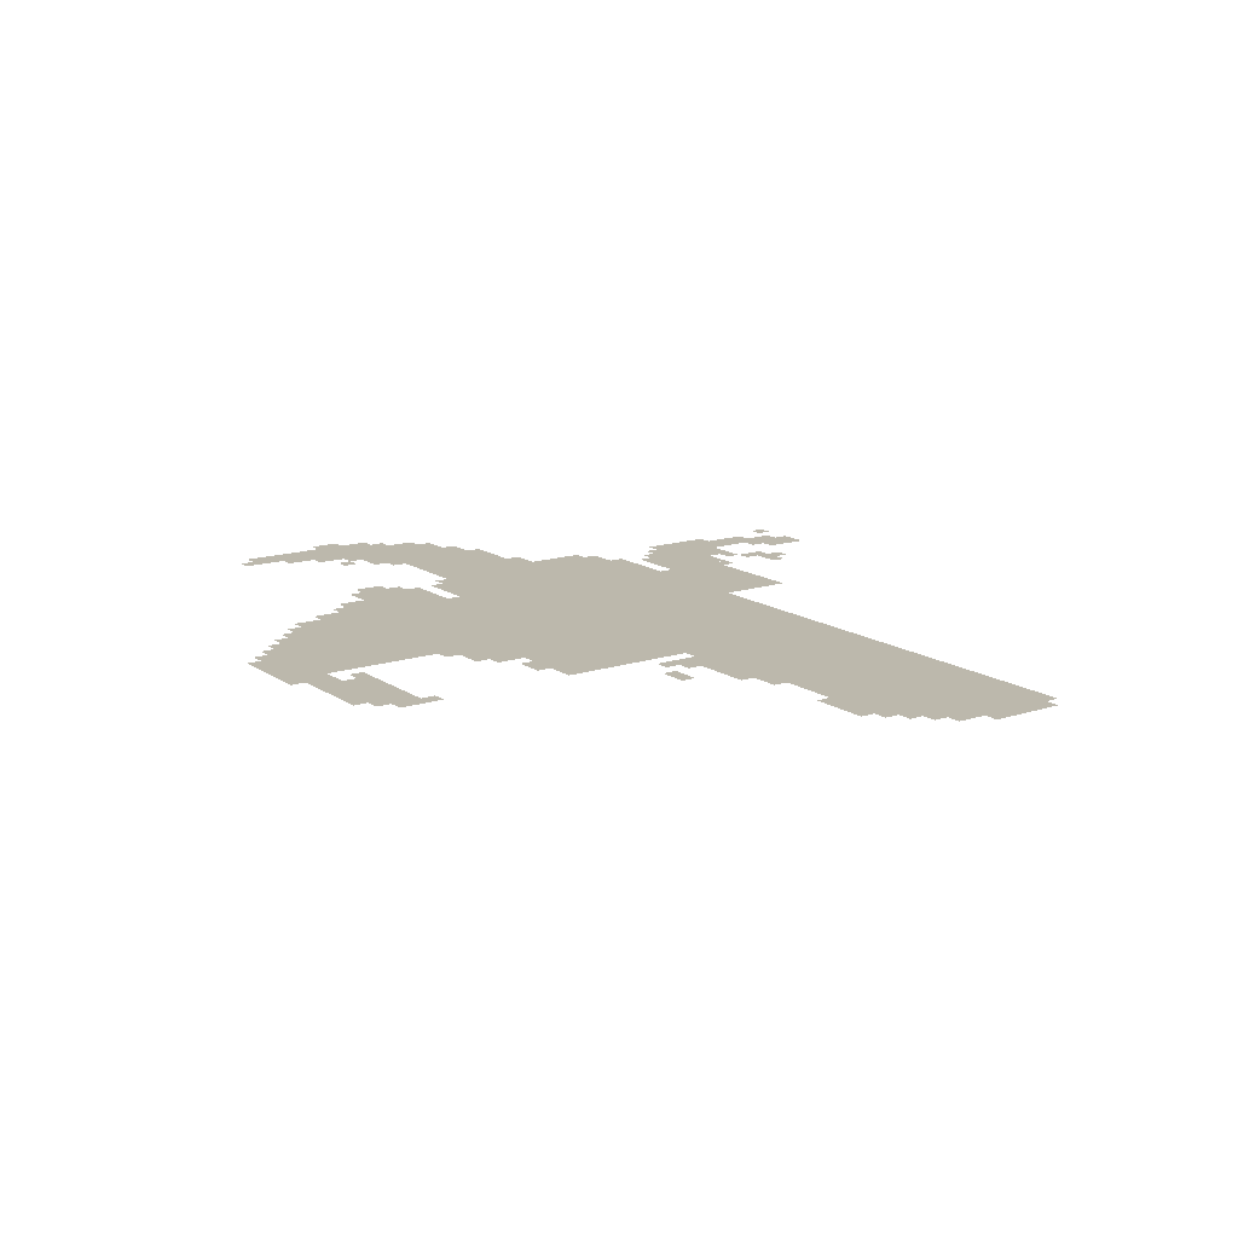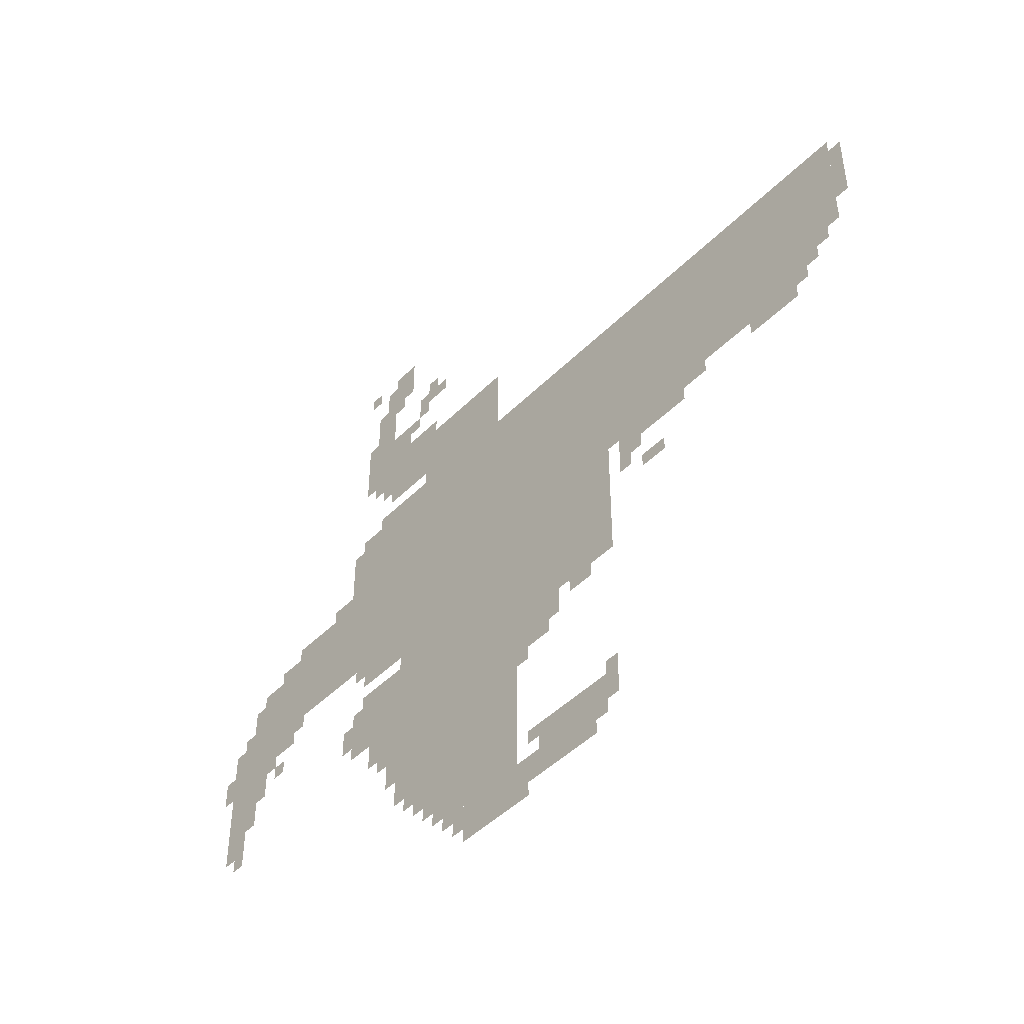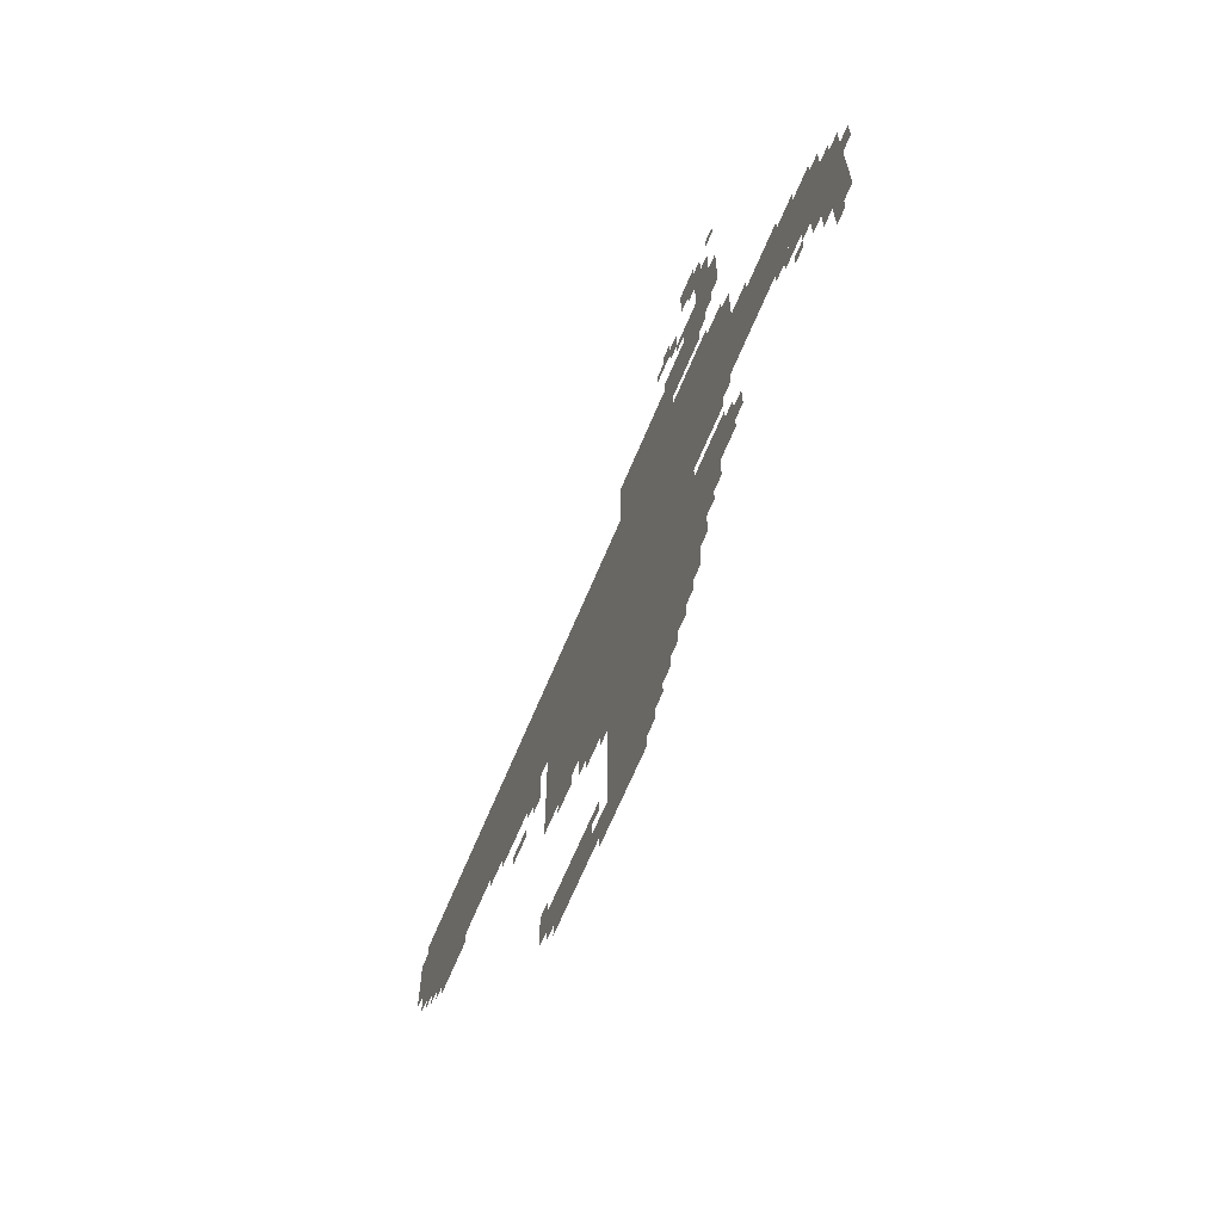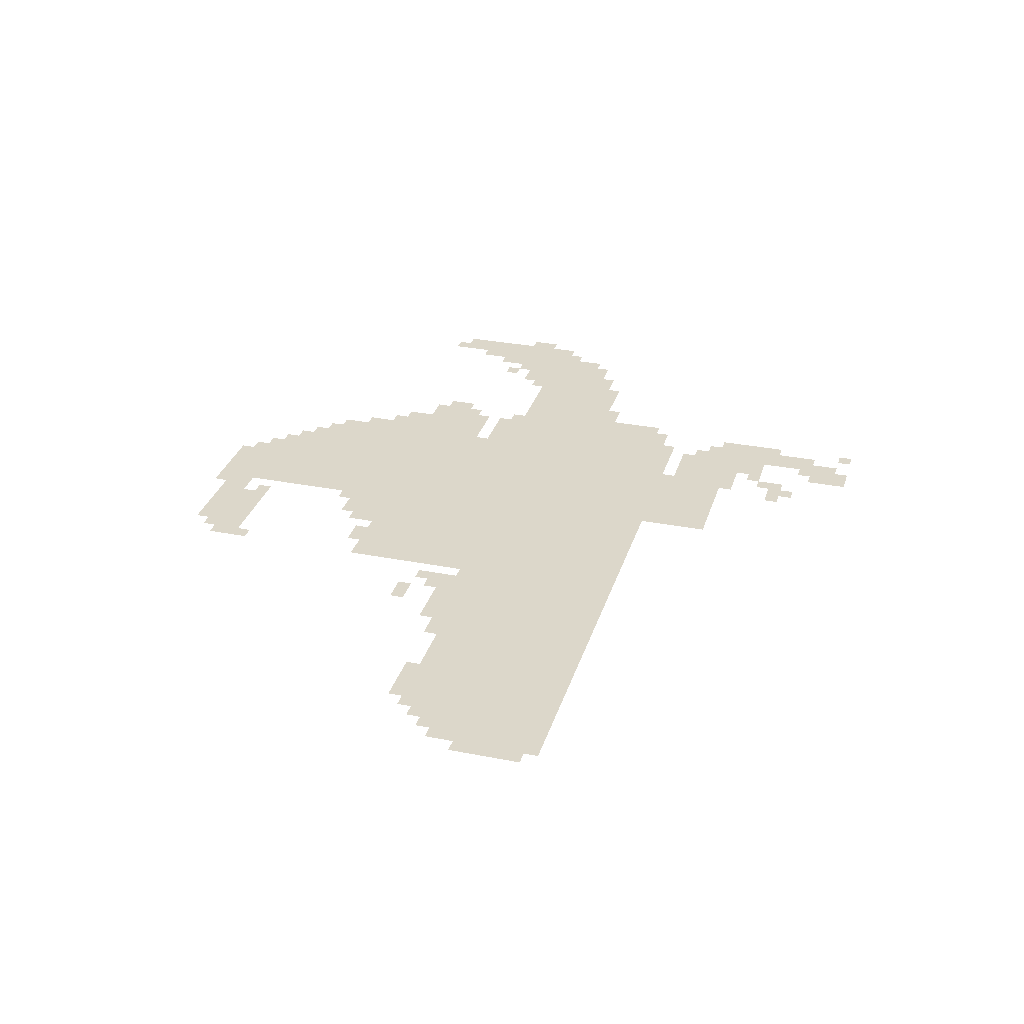
<metadata>
{"format":"obj","ext":"obj","renderer":"f3d","projection":"perspective","resolution":1024,"background":"white","views":[{"elev":14.6,"azim":54.7,"up":"+Z"},{"elev":-46.2,"azim":48.5,"up":"+Y"},{"elev":-66.4,"azim":-112.6,"up":"+Y"},{"elev":30.6,"azim":105.9,"up":"+Z"}]}
</metadata>
<code>
g buleisite_2_bj-mesh
v -832 835 0
v -832 1187 0
v -1504 1187 0
v -1504 835 0
v -160 835 0
v -160 1187 0
v -832 1187 0
v -832 835 0
v -736 515 0
v -736 835 0
v -1088 835 0
v -1088 515 0
v -1088 515 0
v -1088 835 0
v -1408 835 0
v -1408 515 0
v -1504 739 0
v -1504 931 0
v -1856 931 0
v -1856 739 0
v -1184 259 0
v -1184 515 0
v -1408 515 0
v -1408 259 0
v -1088 1187 0
v -1088 1347 0
v -1344 1347 0
v -1344 1187 0
v -1024 259 0
v -1024 515 0
v -1184 515 0
v -1184 259 0
v -1024 35 0
v -1024 259 0
v -1184 259 0
v -1184 35 0
v -1888 579 0
v -1888 771 0
v -2016 771 0
v -2016 579 0
v -1408 483 0
v -1408 643 0
v -1536 643 0
v -1536 483 0
v -800 67 0
v -800 195 0
v -960 195 0
v -960 67 0
v -1408 1315 0
v -1408 1443 0
v -1568 1443 0
v -1568 1315 0
v -1504 931 0
v -1504 1123 0
v -1600 1123 0
v -1600 931 0
v -1408 675 0
v -1408 835 0
v -1504 835 0
v -1504 675 0
v -1344 1219 0
v -1344 1315 0
v -1472 1315 0
v -1472 1219 0
v -64 931 0
v -64 1059 0
v -160 1059 0
v -160 931 0
v -64 1059 0
v -64 1187 0
v -160 1187 0
v -160 1059 0
v -1856 771 0
v -1856 867 0
v -1952 867 0
v -1952 771 0
v -928 419 0
v -928 515 0
v -1024 515 0
v -1024 419 0
v -1952 451 0
v -1952 579 0
v -2016 579 0
v -2016 451 0
v -1472 1443 0
v -1472 1571 0
v -1536 1571 0
v -1536 1443 0
v -1408 419 0
v -1408 483 0
v -1504 483 0
v -1504 419 0
v -1792 675 0
v -1792 739 0
v -1888 739 0
v -1888 675 0
v -1408 1571 0
v -1408 1667 0
v -1472 1667 0
v -1472 1571 0
v -608 771 0
v -608 835 0
v -704 835 0
v -704 771 0
v -512 771 0
v -512 835 0
v -608 835 0
v -608 771 0
v -1344 1315 0
v -1344 1379 0
v -1408 1379 0
v -1408 1315 0
v -960 67 0
v -960 131 0
v -1024 131 0
v -1024 67 0
v -736 131 0
v -736 195 0
v -800 195 0
v -800 131 0
v -1216 163 0
v -1216 259 0
v -1248 259 0
v -1248 163 0
v -32 1059 0
v -32 1155 0
v -64 1155 0
v -64 1059 0
v -1184 163 0
v -1184 259 0
v -1216 259 0
v -1216 163 0
v -1600 931 0
v -1600 963 0
v -1696 963 0
v -1696 931 0
v -1184 67 0
v -1184 163 0
v -1216 163 0
v -1216 67 0
v -1696 931 0
v -1696 963 0
v -1792 963 0
v -1792 931 0
v -448 803 0
v -448 835 0
v -512 835 0
v -512 803 0
v -640 739 0
v -640 771 0
v -704 771 0
v -704 739 0
v -1472 1251 0
v -1472 1315 0
v -1504 1315 0
v -1504 1251 0
v -1600 963 0
v -1600 995 0
v -1664 995 0
v -1664 963 0
v -1504 1123 0
v -1504 1155 0
v -1568 1155 0
v -1568 1123 0
v -1856 867 0
v -1856 899 0
v -1920 899 0
v -1920 867 0
v -96 899 0
v -96 931 0
v -160 931 0
v -160 899 0
v -800 483 0
v -800 515 0
v -864 515 0
v -864 483 0
v -1920 515 0
v -1920 579 0
v -1952 579 0
v -1952 515 0
v -1312 195 0
v -1312 259 0
v -1344 259 0
v -1344 195 0
v -896 451 0
v -896 515 0
v -928 515 0
v -928 451 0
v -576 675 0
v -576 707 0
v -640 707 0
v -640 675 0
v -1504 675 0
v -1504 739 0
v -1536 739 0
v -1536 675 0
v -1568 515 0
v -1568 579 0
v -1600 579 0
v -1600 515 0
v -2016 643 0
v -2016 707 0
v -2047 707 0
v -2047 643 0
v -1536 547 0
v -1536 611 0
v -1568 611 0
v -1568 547 0
v -1536 483 0
v -1536 547 0
v -1568 547 0
v -1568 483 0
v -1248 195 0
v -1248 259 0
v -1280 259 0
v -1280 195 0
v -256 803 0
v -256 835 0
v -320 835 0
v -320 803 0
v -32 995 0
v -32 1059 0
v -64 1059 0
v -64 995 0
v -1216 99 0
v -1216 163 0
v -1248 163 0
v -1248 99 0
v -192 803 0
v -192 835 0
v -256 835 0
v -256 803 0
v -1248 131 0
v -1248 195 0
v -1280 195 0
v -1280 131 0
v -1472 1571 0
v -1472 1635 0
v -1504 1635 0
v -1504 1571 0
v -1280 195 0
v -1280 259 0
v -1312 259 0
v -1312 195 0
v -1408 355 0
v -1408 419 0
v -1440 419 0
v -1440 355 0
v -1280 1475 0
v -1280 1507 0
v -1344 1507 0
v -1344 1475 0
v -1824 611 0
v -1824 643 0
v -1856 643 0
v -1856 611 0
v -1856 643 0
v -1856 675 0
v -1888 675 0
v -1888 643 0
v -1952 419 0
v -1952 451 0
v -1984 451 0
v -1984 419 0
v -1760 707 0
v -1760 739 0
v -1792 739 0
v -1792 707 0
v -1856 739 0
v -1856 771 0
v -1888 771 0
v -1888 739 0
v -672 707 0
v -672 739 0
v -704 739 0
v -704 707 0
v -1536 707 0
v -1536 739 0
v -1568 739 0
v -1568 707 0
v -960 163 0
v -960 195 0
v -992 195 0
v -992 163 0
v -768 99 0
v -768 131 0
v -800 131 0
v -800 99 0
v -992 35 0
v -992 67 0
v -1024 67 0
v -1024 35 0
v -736 195 0
v -736 227 0
v -768 227 0
v -768 195 0
v -992 387 0
v -992 419 0
v -1024 419 0
v -1024 387 0
v -1440 387 0
v -1440 419 0
v -1472 419 0
v -1472 387 0
v -1344 227 0
v -1344 259 0
v -1376 259 0
v -1376 227 0
v -1440 1539 0
v -1440 1571 0
v -1472 1571 0
v -1472 1539 0
v -1312 1507 0
v -1312 1539 0
v -1344 1539 0
v -1344 1507 0
v -1344 1443 0
v -1344 1475 0
v -1376 1475 0
v -1376 1443 0
v -1536 1635 0
v -1536 1667 0
v -1568 1667 0
v -1568 1635 0
v -1344 1475 0
v -1344 1507 0
v -1376 1507 0
v -1376 1475 0
v -1408 323 0
v -1408 355 0
v -1440 355 0
v -1440 323 0
v -1280 163 0
v -1280 195 0
v -1312 195 0
v -1312 163 0
v -128 867 0
v -128 899 0
v -160 899 0
v -160 867 0
v -704 803 0
v -704 835 0
v -736 835 0
v -736 803 0
v -1952 771 0
v -1952 803 0
v -1984 803 0
v -1984 771 0
v -1504 1283 0
v -1504 1315 0
v -1536 1315 0
v -1536 1283 0
v -1536 1443 0
v -1536 1475 0
v -1568 1475 0
v -1568 1443 0
v -1376 1411 0
v -1376 1443 0
v -1408 1443 0
v -1408 1411 0
v -1312 1347 0
v -1312 1379 0
v -1344 1379 0
v -1344 1347 0
g buleisite_2_bj-mesh_0
f 3 2 1
f 1 4 3
f 7 6 5
f 5 8 7
f 11 10 9
f 9 12 11
f 15 14 13
f 13 16 15
f 19 18 17
f 17 20 19
f 23 22 21
f 21 24 23
f 27 26 25
f 25 28 27
f 31 30 29
f 29 32 31
f 35 34 33
f 33 36 35
f 39 38 37
f 37 40 39
f 43 42 41
f 41 44 43
f 47 46 45
f 45 48 47
f 51 50 49
f 49 52 51
f 55 54 53
f 53 56 55
f 59 58 57
f 57 60 59
f 63 62 61
f 61 64 63
f 67 66 65
f 65 68 67
f 71 70 69
f 69 72 71
f 75 74 73
f 73 76 75
f 79 78 77
f 77 80 79
f 83 82 81
f 81 84 83
f 87 86 85
f 85 88 87
f 91 90 89
f 89 92 91
f 95 94 93
f 93 96 95
f 99 98 97
f 97 100 99
f 103 102 101
f 101 104 103
f 107 106 105
f 105 108 107
f 111 110 109
f 109 112 111
f 115 114 113
f 113 116 115
f 119 118 117
f 117 120 119
f 123 122 121
f 121 124 123
f 127 126 125
f 125 128 127
f 131 130 129
f 129 132 131
f 135 134 133
f 133 136 135
f 139 138 137
f 137 140 139
f 143 142 141
f 141 144 143
f 147 146 145
f 145 148 147
f 151 150 149
f 149 152 151
f 155 154 153
f 153 156 155
f 159 158 157
f 157 160 159
f 163 162 161
f 161 164 163
f 167 166 165
f 165 168 167
f 171 170 169
f 169 172 171
f 175 174 173
f 173 176 175
f 179 178 177
f 177 180 179
f 183 182 181
f 181 184 183
f 187 186 185
f 185 188 187
f 191 190 189
f 189 192 191
f 195 194 193
f 193 196 195
f 199 198 197
f 197 200 199
f 203 202 201
f 201 204 203
f 207 206 205
f 205 208 207
f 211 210 209
f 209 212 211
f 215 214 213
f 213 216 215
f 219 218 217
f 217 220 219
f 223 222 221
f 221 224 223
f 227 226 225
f 225 228 227
f 231 230 229
f 229 232 231
f 235 234 233
f 233 236 235
f 239 238 237
f 237 240 239
f 243 242 241
f 241 244 243
f 247 246 245
f 245 248 247
f 251 250 249
f 249 252 251
f 255 254 253
f 253 256 255
f 259 258 257
f 257 260 259
f 263 262 261
f 261 264 263
f 267 266 265
f 265 268 267
f 271 270 269
f 269 272 271
f 275 274 273
f 273 276 275
f 279 278 277
f 277 280 279
f 283 282 281
f 281 284 283
f 287 286 285
f 285 288 287
f 291 290 289
f 289 292 291
f 295 294 293
f 293 296 295
f 299 298 297
f 297 300 299
f 303 302 301
f 301 304 303
f 307 306 305
f 305 308 307
f 311 310 309
f 309 312 311
f 315 314 313
f 313 316 315
f 319 318 317
f 317 320 319
f 323 322 321
f 321 324 323
f 327 326 325
f 325 328 327
f 331 330 329
f 329 332 331
f 335 334 333
f 333 336 335
f 339 338 337
f 337 340 339
f 343 342 341
f 341 344 343
f 347 346 345
f 345 348 347
f 351 350 349
f 349 352 351
f 355 354 353
f 353 356 355
f 359 358 357
f 357 360 359
f 363 362 361
f 361 364 363

</code>
